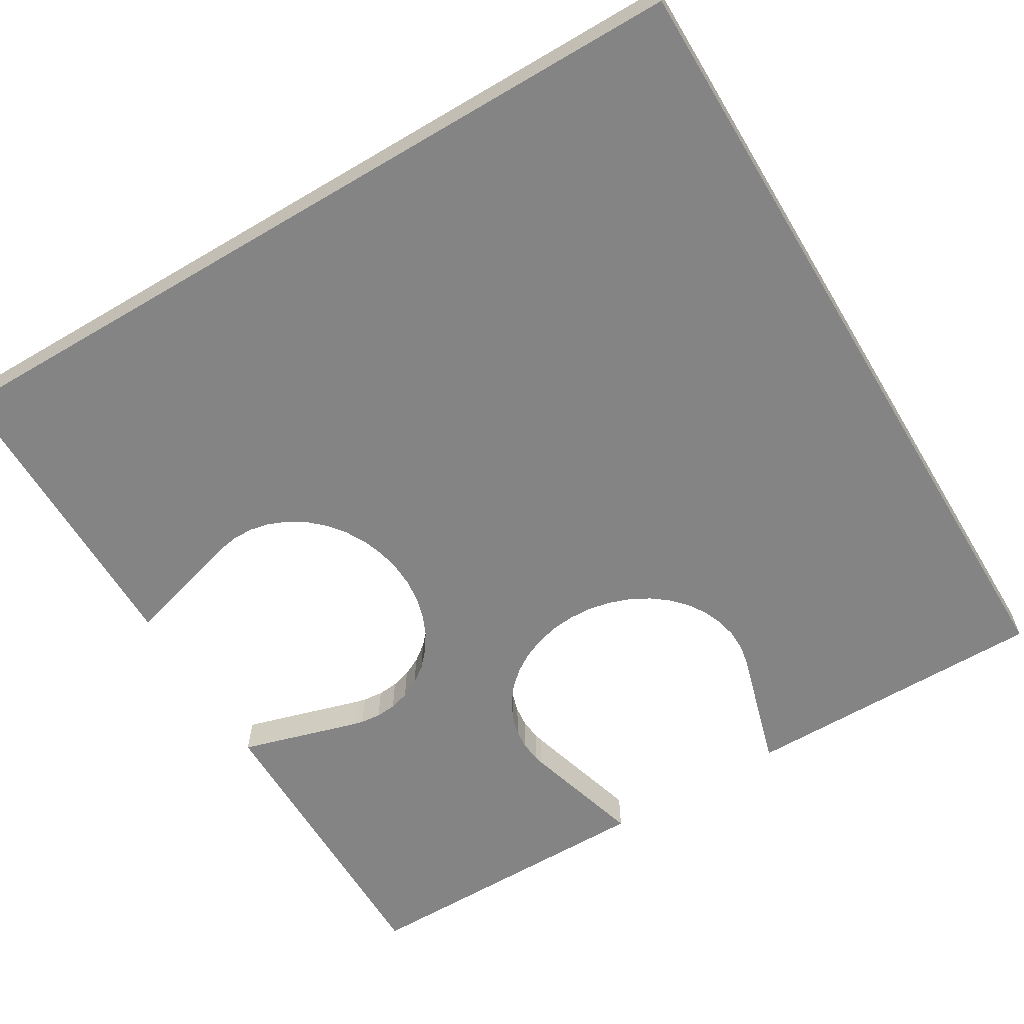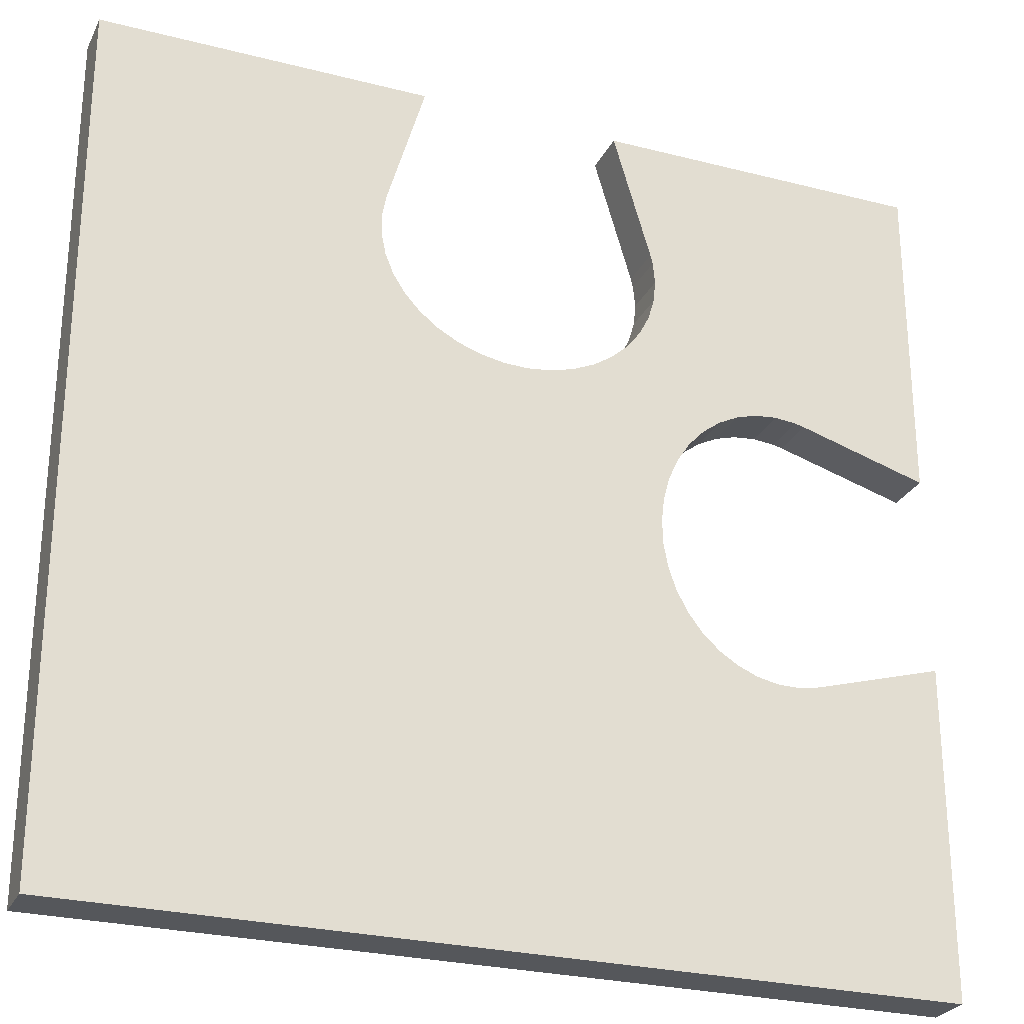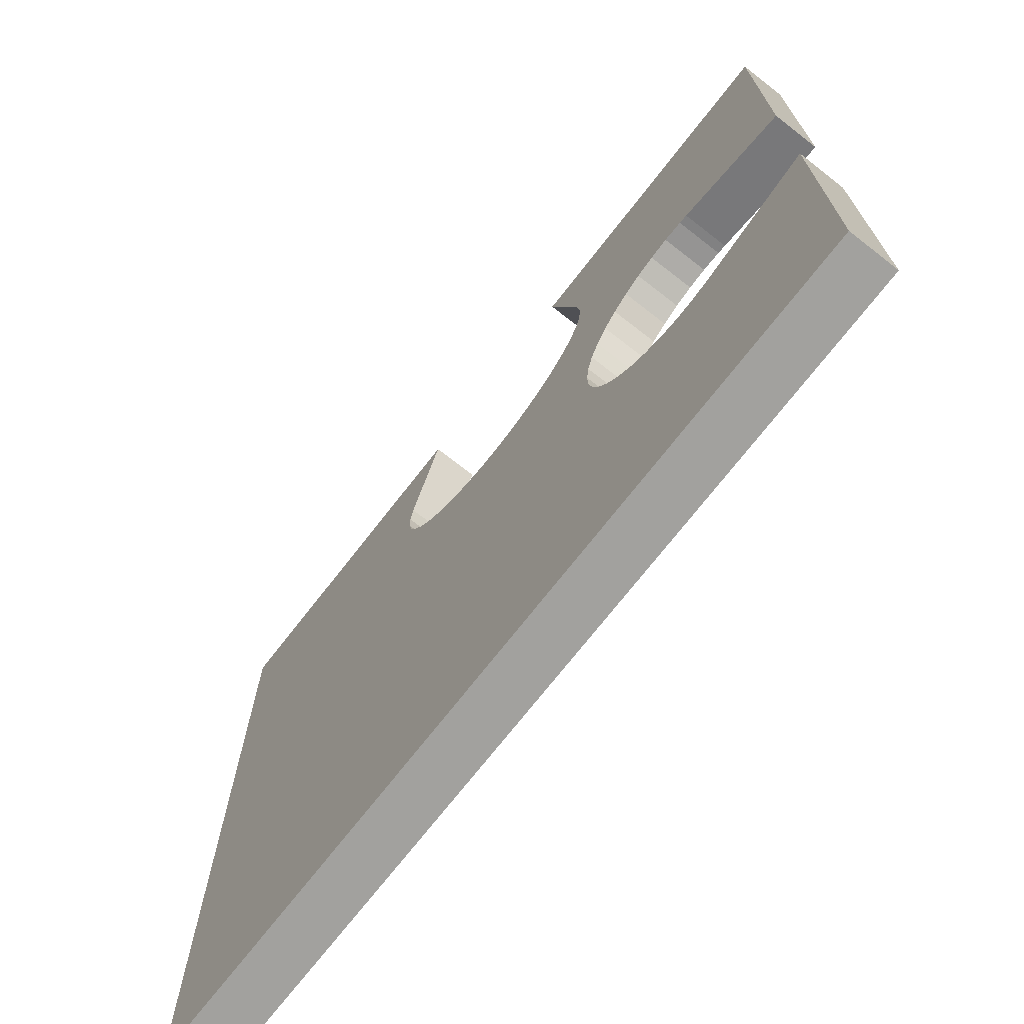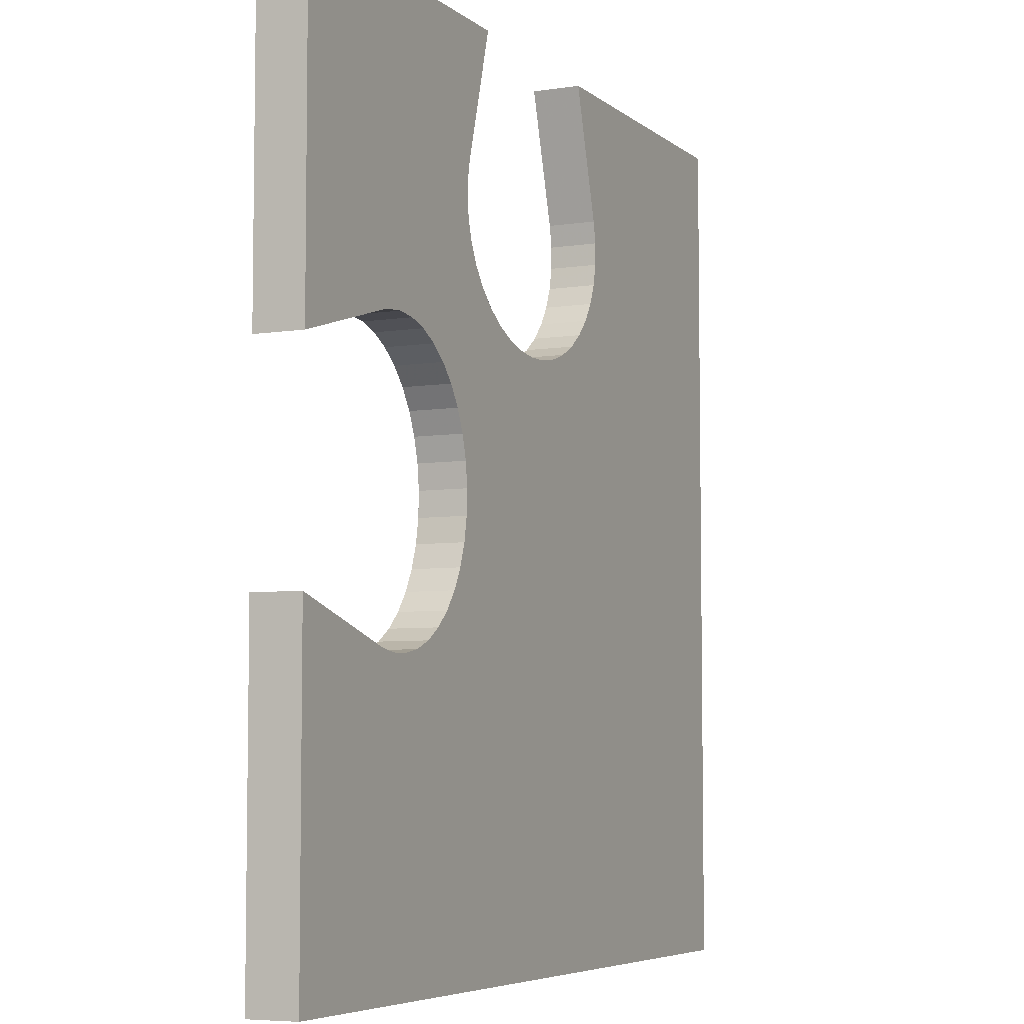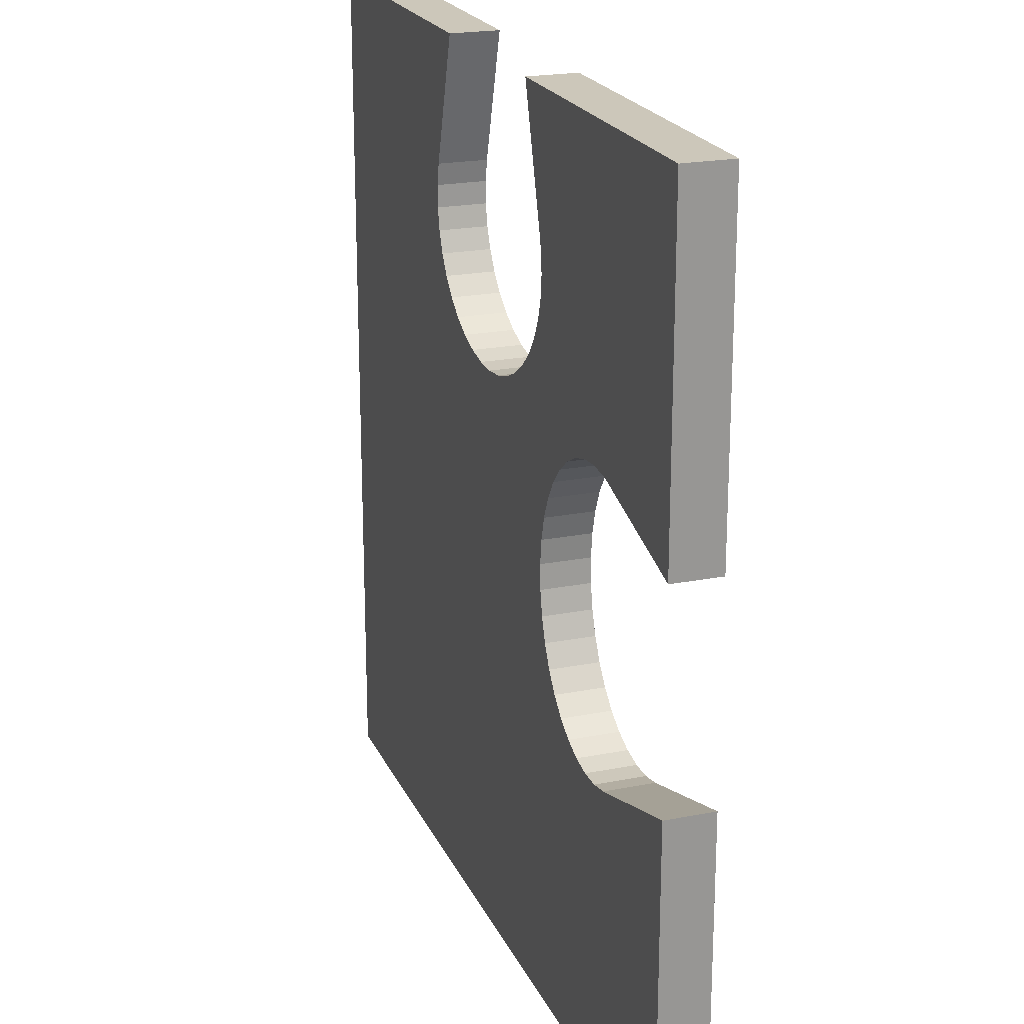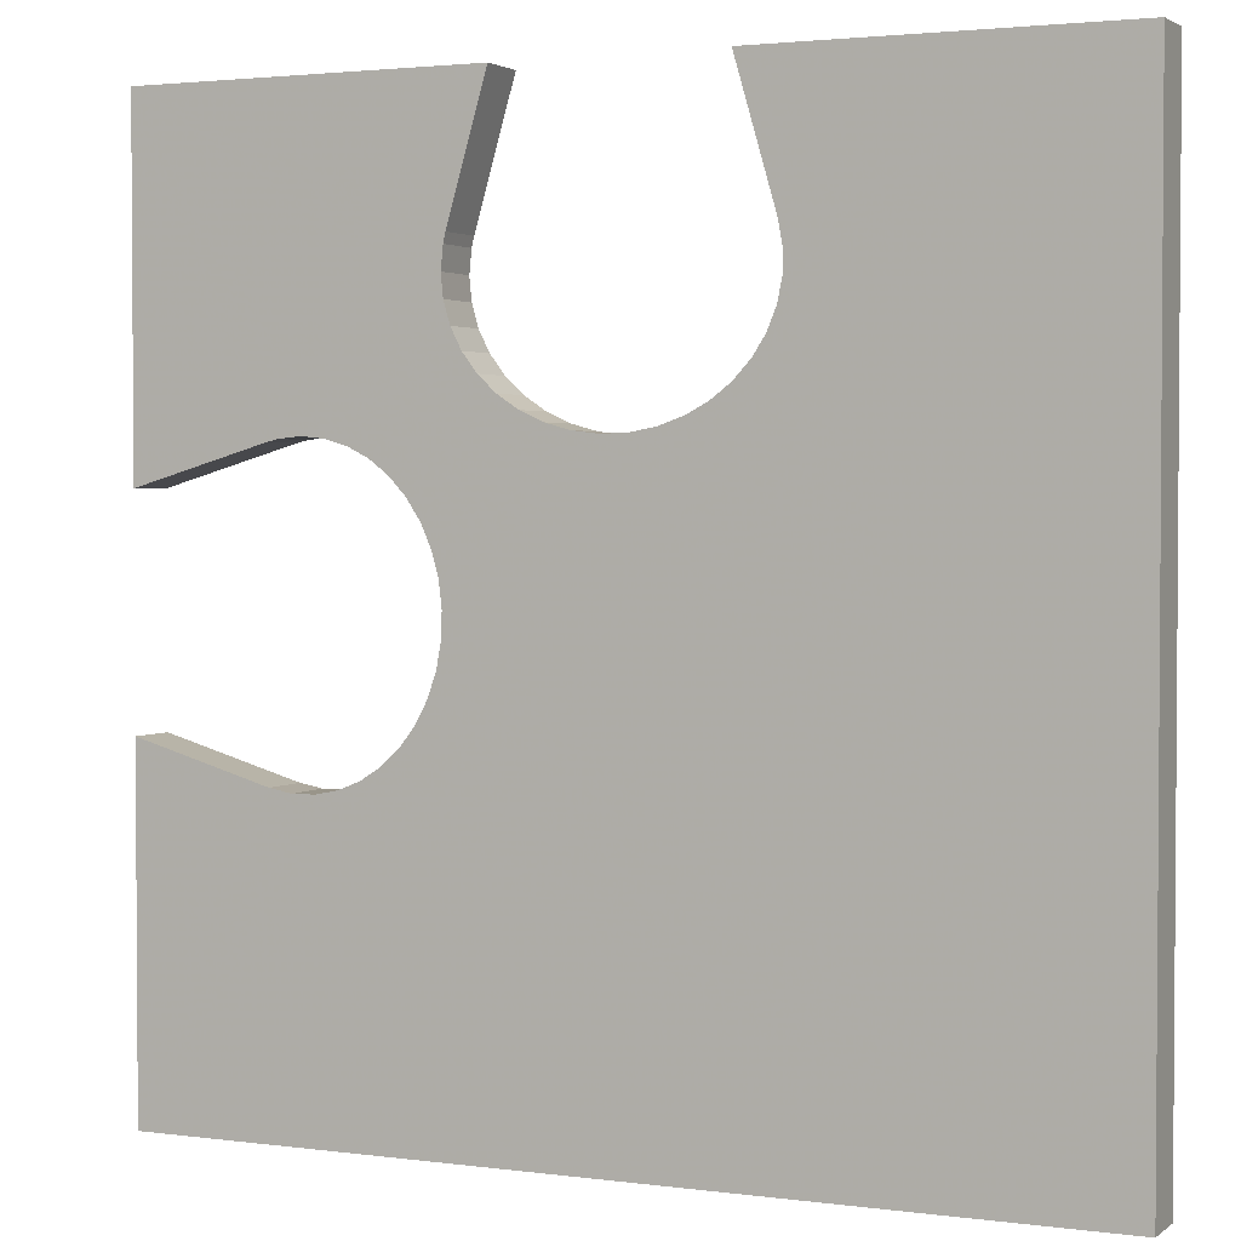
<metadata>
{"format":"obj","ext":"obj","renderer":"f3d","projection":"perspective","resolution":1024,"background":"white","views":[{"elev":-61.5,"azim":-59.1,"up":"+Z"},{"elev":-26.7,"azim":-21.8,"up":"+Y"},{"elev":-72.1,"azim":52.1,"up":"+Y"},{"elev":-5.9,"azim":115.2,"up":"+Y"},{"elev":21.3,"azim":70.7,"up":"+Y"},{"elev":2.4,"azim":-155.0,"up":"+Y"}]}
</metadata>
<code>
o obj_0
v -71 		-35 		1
v -71 		-35 		1.11e-14
v -76.98 		-44.37 		1.11e-14
v -76.89 		-44.87 		1.11e-14
v -82.14 		-35 		1
v -82.14 		-35 		1.11e-14
v -82.48 		-39.85 		1.11e-14
v -82.48 		-39.85 		1
v -75.03 		-46.91 		1.11e-14
v -82.16 		-40.2 		1
v -82.16 		-40.2 		1.11e-14
v -77 		-43.86 		1.11e-14
v -77.87 		-35 		1.11e-14
v -79.36 		-40.94 		1
v -77.87 		-35 		1
v -79.36 		-40.94 		1.11e-14
v -75.63 		-41.38 		1
v -79.86 		-41 		1.11e-14
v -75.22 		-41.17 		1
v -77.04 		-37.88 		1.11e-14
v -76.81 		-42.87 		1.11e-14
v -76.81 		-42.87 		1
v -76.94 		-43.36 		1
v -76.94 		-43.36 		1.11e-14
v -82.92 		-37.69 		1.11e-14
v -74.34 		-41 		1.11e-14
v -77.09 		-37.69 		1.11e-14
v -76.49 		-45.78 		1
v -77 		-38.34 		1.11e-14
v -76.49 		-45.78 		1.11e-14
v -79.86 		-41 		1
v -89 		-35 		1.11e-14
v -89 		-35 		1
v -74.13 		-47 		1.11e-14
v -71 		-53 		1.11e-14
v -81.78 		-40.49 		1
v -71 		-53 		1
v -83 		-38.13 		1.11e-14
v -89 		-53 		1
v -89 		-53 		1.11e-14
v -81.34 		-40.73 		1
v -81.34 		-40.73 		1.11e-14
v -80.87 		-40.89 		1.11e-14
v -76.61 		-42.42 		1
v -80.37 		-40.98 		1.11e-14
v -76.33 		-42.01 		1
v -78.42 		-40.61 		1
v -78.87 		-40.81 		1
v -83 		-38.59 		1.11e-14
v -82.91 		-39.03 		1.11e-14
v -78.01 		-40.34 		1
v -77.66 		-40.01 		1
v -76.73 		-45.34 		1
v -76.89 		-44.87 		1
v -82.73 		-39.45 		1.11e-14
v -76.98 		-44.37 		1
v -81.78 		-40.49 		1.11e-14
v -75.03 		-46.91 		1
v -77 		-43.86 		1
v -75.45 		-46.73 		1
v -75.85 		-46.48 		1
v -76.2 		-46.16 		1
v -78.42 		-40.61 		1.11e-14
v -78.87 		-40.81 		1.11e-14
v -78.01 		-40.34 		1.11e-14
v -77.66 		-40.01 		1.11e-14
v -77.38 		-39.63 		1
v -77.38 		-39.63 		1.11e-14
v -76.01 		-41.66 		1
v -77.17 		-39.22 		1
v -77.17 		-39.22 		1.11e-14
v -77.04 		-38.78 		1
v -77.04 		-38.78 		1.11e-14
v -77.04 		-37.88 		1
v -82.92 		-37.69 		1
v -75.45 		-46.73 		1.11e-14
v -77.09 		-37.69 		1
v -71 		-46.14 		1.11e-14
v -71 		-46.14 		1
v -75.85 		-46.48 		1.11e-14
v -76.2 		-46.16 		1.11e-14
v -71 		-41.87 		1
v -71 		-41.87 		1.11e-14
v -76.61 		-42.42 		1.11e-14
v -76.33 		-42.01 		1.11e-14
v -76.73 		-45.34 		1.11e-14
v -76.01 		-41.66 		1.11e-14
v -75.63 		-41.38 		1.11e-14
v -75.22 		-41.17 		1.11e-14
v -74.59 		-47 		1.11e-14
v -73.69 		-46.92 		1.11e-14
v -77 		-41 		1
v -74.78 		-41.04 		1.11e-14
v -73.69 		-41.09 		1.11e-14
v -73.89 		-41.04 		1.11e-14
v -83 		-38.13 		1
v -74.59 		-47 		1
v -74.13 		-47 		1
v -73.69 		-46.92 		1
v -74.78 		-41.04 		1
v -74.34 		-41 		1
v -73.89 		-41.04 		1
v -73.69 		-41.09 		1
v -77 		-38.34 		1
v -80.87 		-40.89 		1
v -80.37 		-40.98 		1
v -83 		-38.59 		1
v -82.91 		-39.03 		1
v -82.73 		-39.45 		1
g group_15277357
f 7 8 10
f 7 10 11
f 5 6 32
f 21 22 23
f 21 23 24
f 73 2 93
f 26 93 2
f 15 1 13
f 2 13 1
f 5 32 33
f 37 39 35
f 40 35 39
f 8 109 39
f 56 59 39
f 36 10 39
f 10 8 39
f 36 39 41
f 14 16 18
f 14 18 31
f 55 40 50
f 36 57 11
f 36 11 10
f 32 50 40
f 14 31 59
f 11 40 7
f 57 36 41
f 57 41 42
f 60 39 58
f 57 40 11
f 55 7 40
f 62 39 61
f 47 63 64
f 47 64 48
f 40 57 42
f 40 42 43
f 24 12 18
f 51 65 63
f 51 63 47
f 28 39 62
f 52 66 65
f 52 65 51
f 47 48 44
f 92 47 44
f 44 46 92
f 48 14 22
f 67 68 66
f 67 66 52
f 54 39 53
f 70 71 68
f 70 68 67
f 46 69 92
f 72 73 71
f 72 71 70
f 71 88 68
f 104 73 72
f 32 6 25
f 48 64 14
f 16 14 64
f 2 27 13
f 85 84 65
f 65 66 85
f 87 85 66
f 88 87 66
f 66 68 88
f 73 89 71
f 20 74 27
f 77 27 74
f 74 20 29
f 63 65 84
f 18 16 24
f 21 24 16
f 12 3 40
f 86 40 4
f 4 40 3
f 75 25 6
f 75 6 5
f 32 25 38
f 49 50 32
f 38 49 32
f 76 9 40
f 35 40 9
f 79 35 78
f 80 76 40
f 27 77 15
f 27 15 13
f 45 18 40
f 2 82 83
f 82 2 1
f 81 80 40
f 30 81 40
f 37 35 79
f 33 32 40
f 33 40 39
f 84 44 22
f 84 22 21
f 43 45 40
f 12 40 18
f 85 46 44
f 85 44 84
f 30 40 86
f 4 54 53
f 4 53 86
f 3 56 54
f 3 54 4
f 56 3 12
f 56 12 59
f 58 9 76
f 58 76 60
f 80 61 60
f 80 60 76
f 88 71 89
f 93 89 73
f 81 62 61
f 81 61 80
f 9 90 35
f 34 35 90
f 24 23 59
f 24 59 12
f 67 19 70
f 30 28 62
f 30 62 81
f 78 35 91
f 34 91 35
f 51 92 52
f 22 44 48
f 51 47 92
f 67 52 92
f 2 95 26
f 5 33 75
f 95 2 94
f 83 94 2
f 15 77 1
f 29 2 73
f 31 39 59
f 23 22 14
f 28 53 39
f 54 56 39
f 23 14 59
f 29 20 2
f 27 2 20
f 16 64 21
f 84 21 64
f 64 63 84
f 100 72 19
f 17 92 69
f 28 30 86
f 28 86 53
f 87 69 46
f 87 46 85
f 88 17 69
f 88 69 87
f 89 19 17
f 89 17 88
f 39 37 58
f 89 100 19
f 9 58 90
f 97 90 58
f 98 97 37
f 90 97 98
f 90 98 34
f 78 91 99
f 78 99 79
f 99 91 34
f 99 34 98
f 1 104 101
f 93 100 89
f 26 101 100
f 26 100 93
f 94 103 102
f 94 102 95
f 95 102 101
f 95 101 26
f 102 103 1
f 82 1 103
f 103 94 82
f 83 82 94
f 104 29 73
f 70 19 72
f 29 104 74
f 107 38 96
f 92 17 67
f 96 38 75
f 25 75 38
f 104 1 74
f 105 43 42
f 105 42 41
f 74 1 77
f 106 45 43
f 106 43 105
f 49 107 108
f 49 108 50
f 100 101 72
f 17 19 67
f 104 72 101
f 102 1 101
f 45 106 31
f 45 31 18
f 50 108 109
f 50 109 55
f 38 107 49
f 97 58 37
f 61 39 60
f 99 98 37
f 79 99 37
f 55 109 8
f 55 8 7
f 108 107 33
f 96 33 107
f 75 33 96
f 39 105 41
f 39 106 105
f 31 106 39
f 33 39 108
f 109 108 39

</code>
